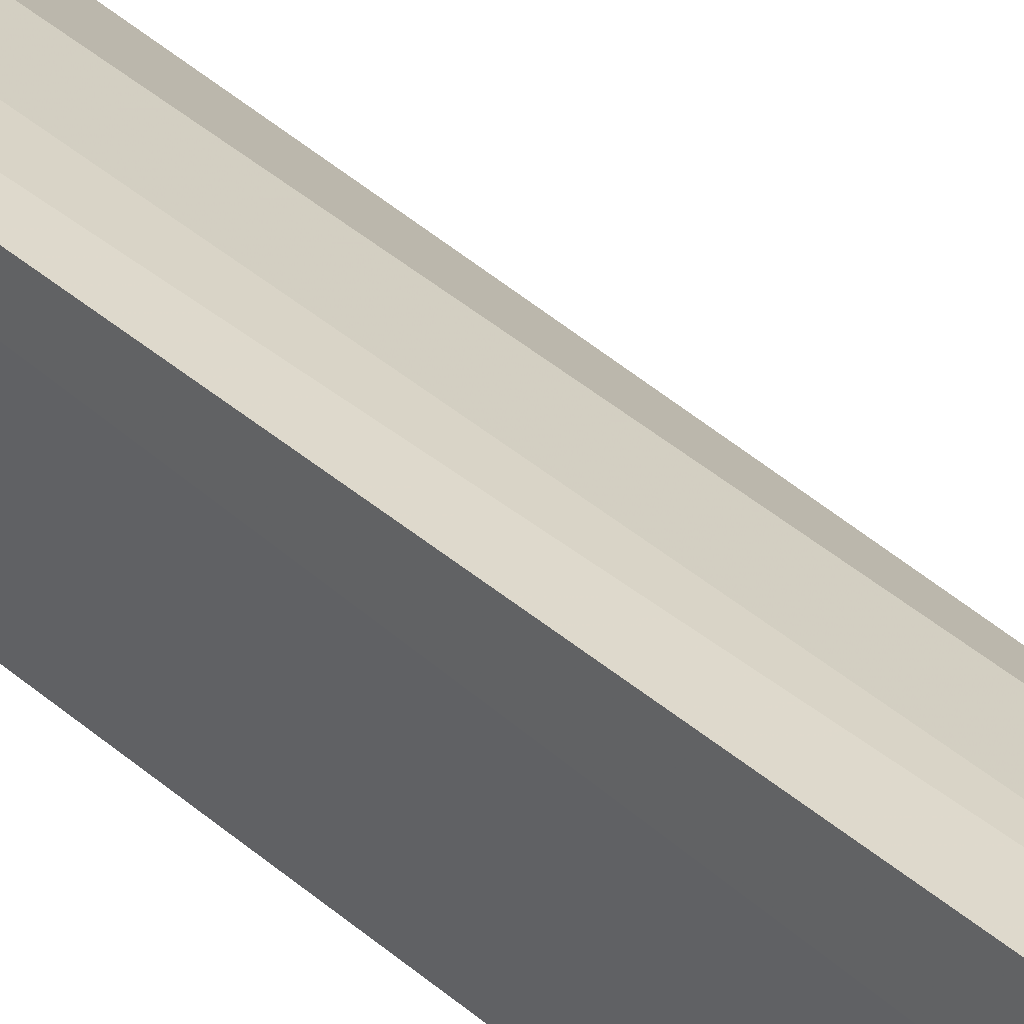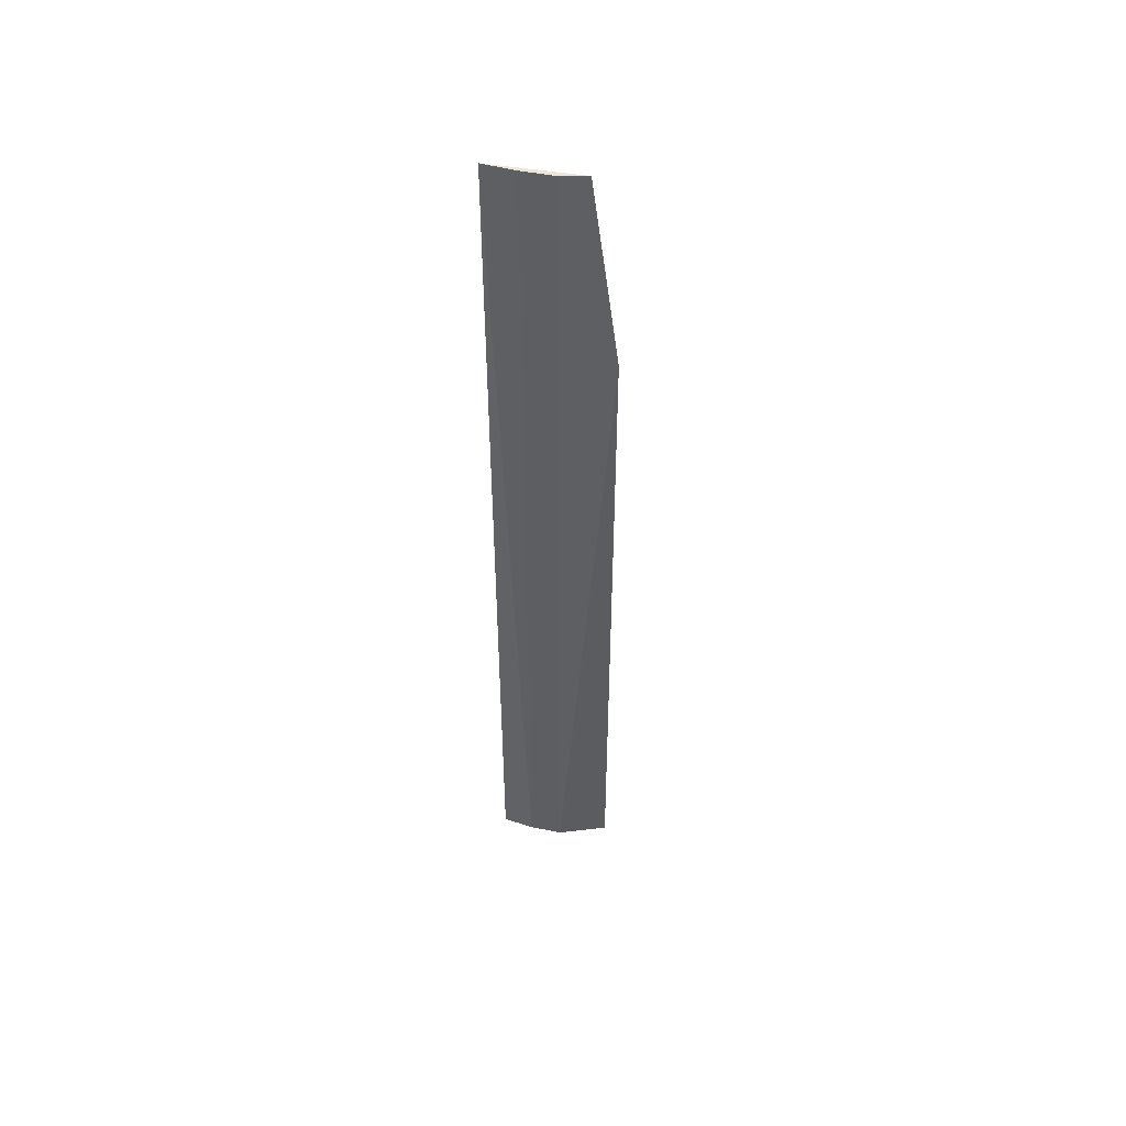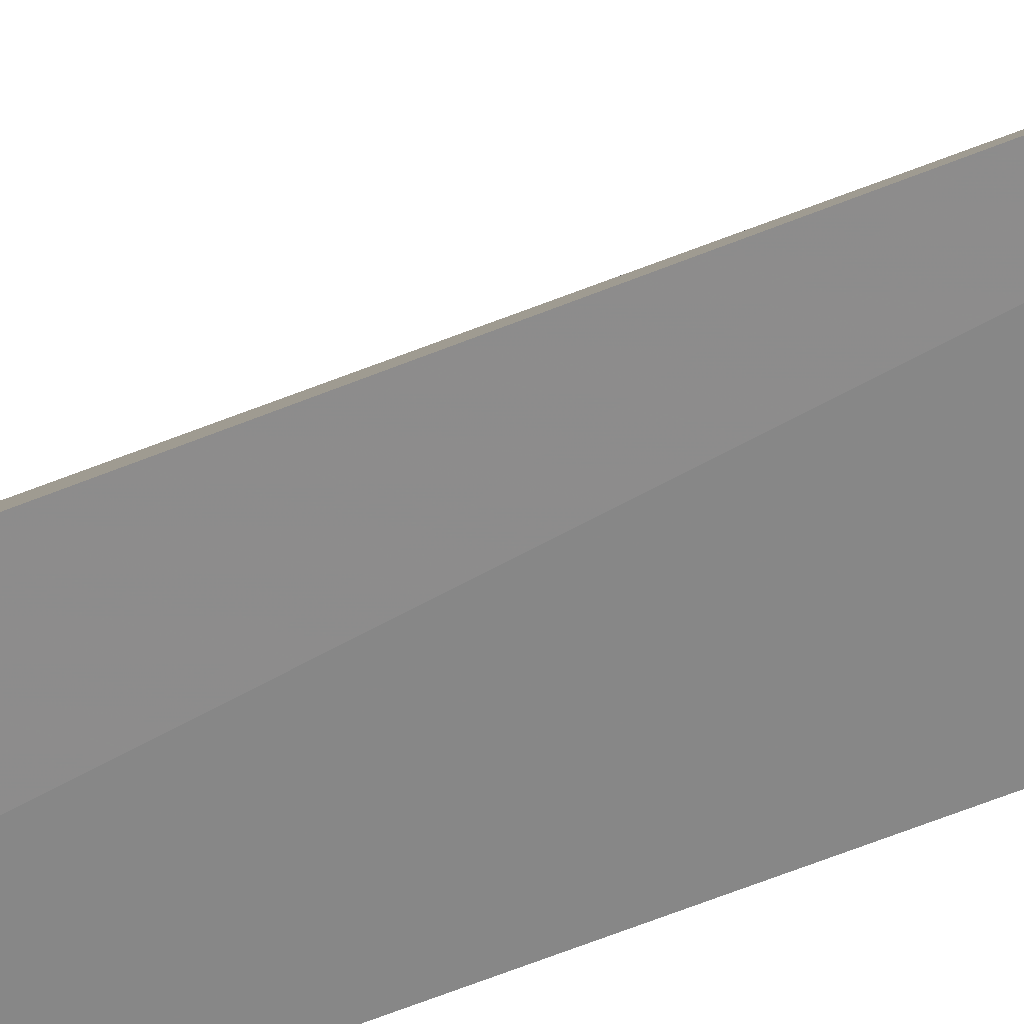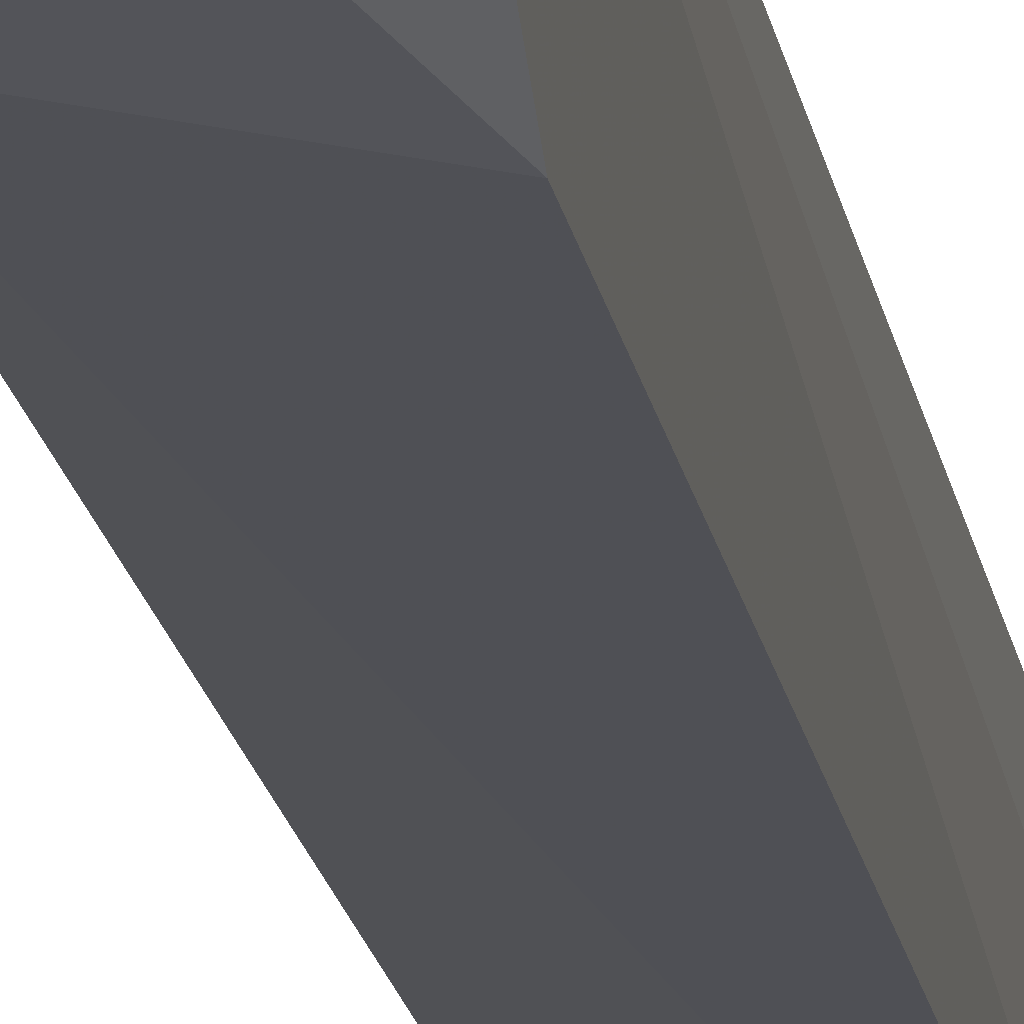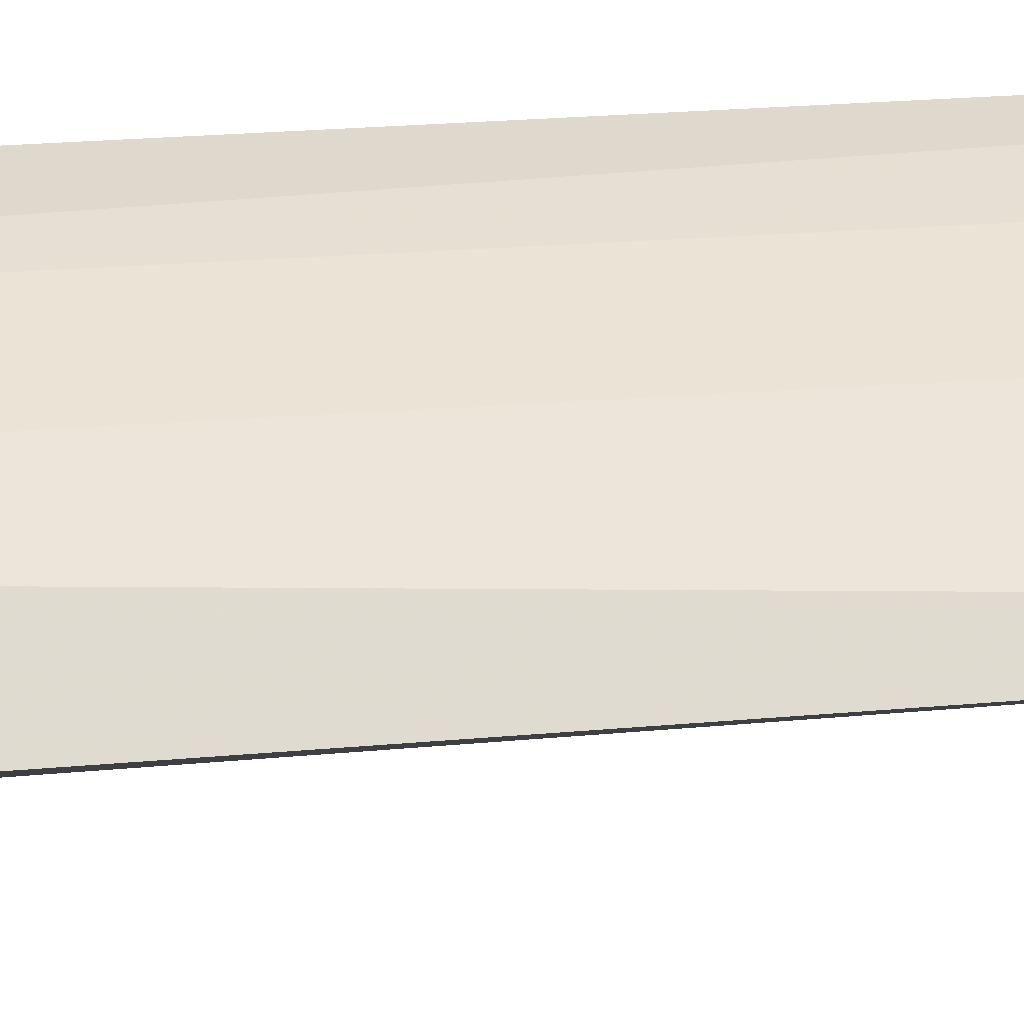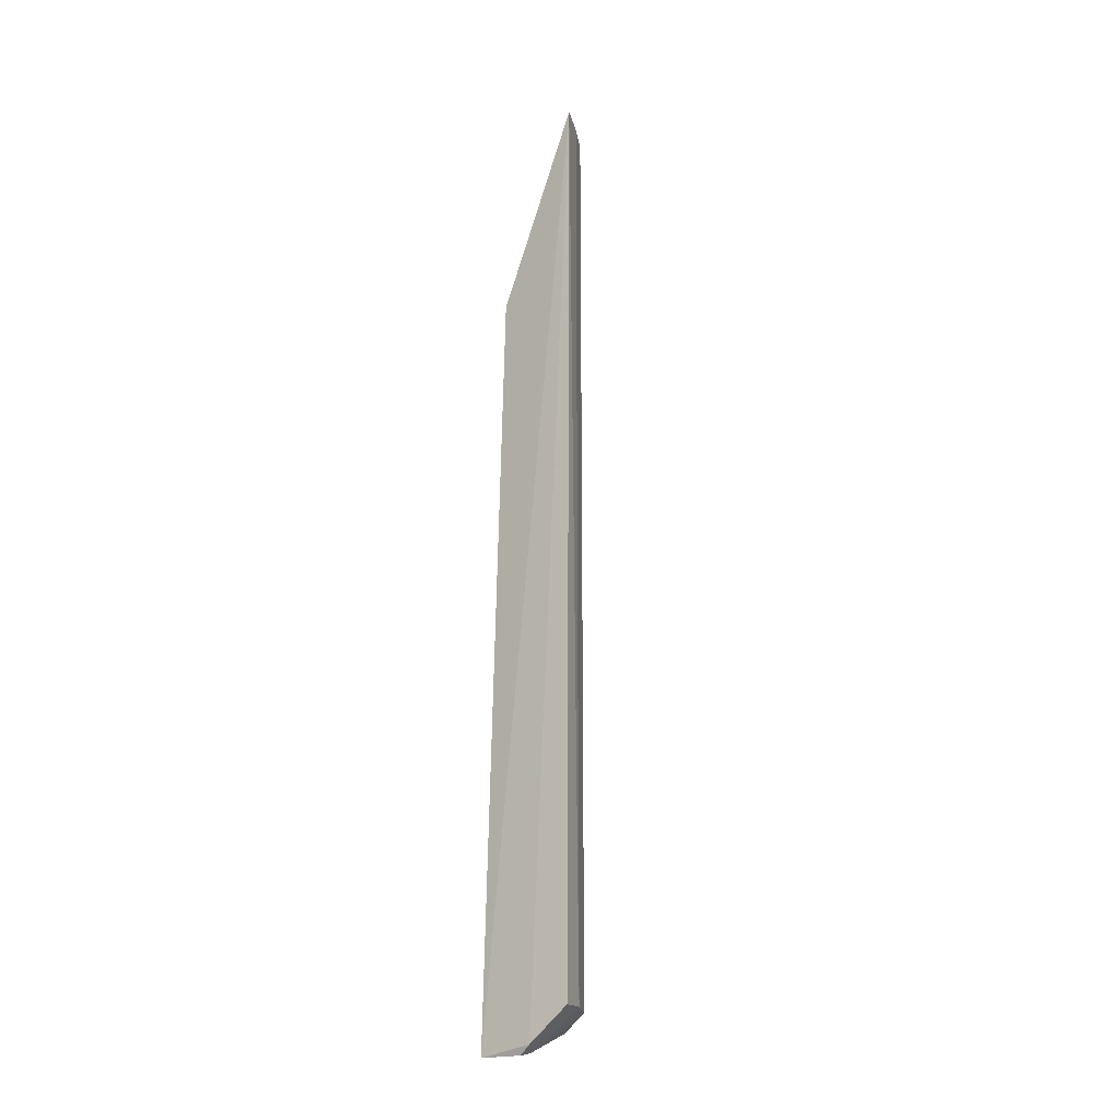
<metadata>
{"format":"obj","ext":"obj","renderer":"f3d","projection":"perspective","resolution":1024,"background":"white","views":[{"elev":46.3,"azim":133.5,"up":"+Y"},{"elev":48.4,"azim":-135.7,"up":"+Z"},{"elev":-52.2,"azim":-66.5,"up":"+Y"},{"elev":-15.6,"azim":7.8,"up":"+Y"},{"elev":11.0,"azim":-106.0,"up":"+Y"},{"elev":-22.5,"azim":130.0,"up":"+Z"}]}
</metadata>
<code>
v -0.1066 0.152 0.1439
v -0.1012 0.1414 -0.4846
v -0.1048 0.2243 0.3106
v -0.1016 0.1878 -0.4791
v -0.1825 0.1674 0.1439
v -0.1748 0.1597 -0.4603
v -0.1674 0.1825 0.3106
v -0.118 0.175 -0.4823
v -0.1288 0.212 -0.4515
v -0.1041 0.1774 -0.4857
v -0.1035 0.2217 -0.4538
v -0.1522 0.1977 -0.4515
v -0.1304 0.1999 -0.4597
v -0.1462 0.1765 -0.4671
v -0.1522 0.1977 0.3106
v -0.1432 0.1886 -0.4619
v -0.1288 0.212 0.3106
f 1 2 3
f 3 2 4
f 5 2 1
f 6 2 5
f 7 5 1
f 7 1 3
f 8 2 6
f 10 8 4
f 10 4 2
f 10 2 8
f 11 9 3
f 11 3 4
f 12 6 5
f 13 12 9
f 13 9 11
f 13 11 4
f 13 4 8
f 14 8 6
f 15 7 3
f 15 9 12
f 15 12 5
f 15 5 7
f 16 13 8
f 16 12 13
f 16 8 14
f 16 14 6
f 16 6 12
f 17 15 3
f 17 3 9
f 17 9 15

</code>
